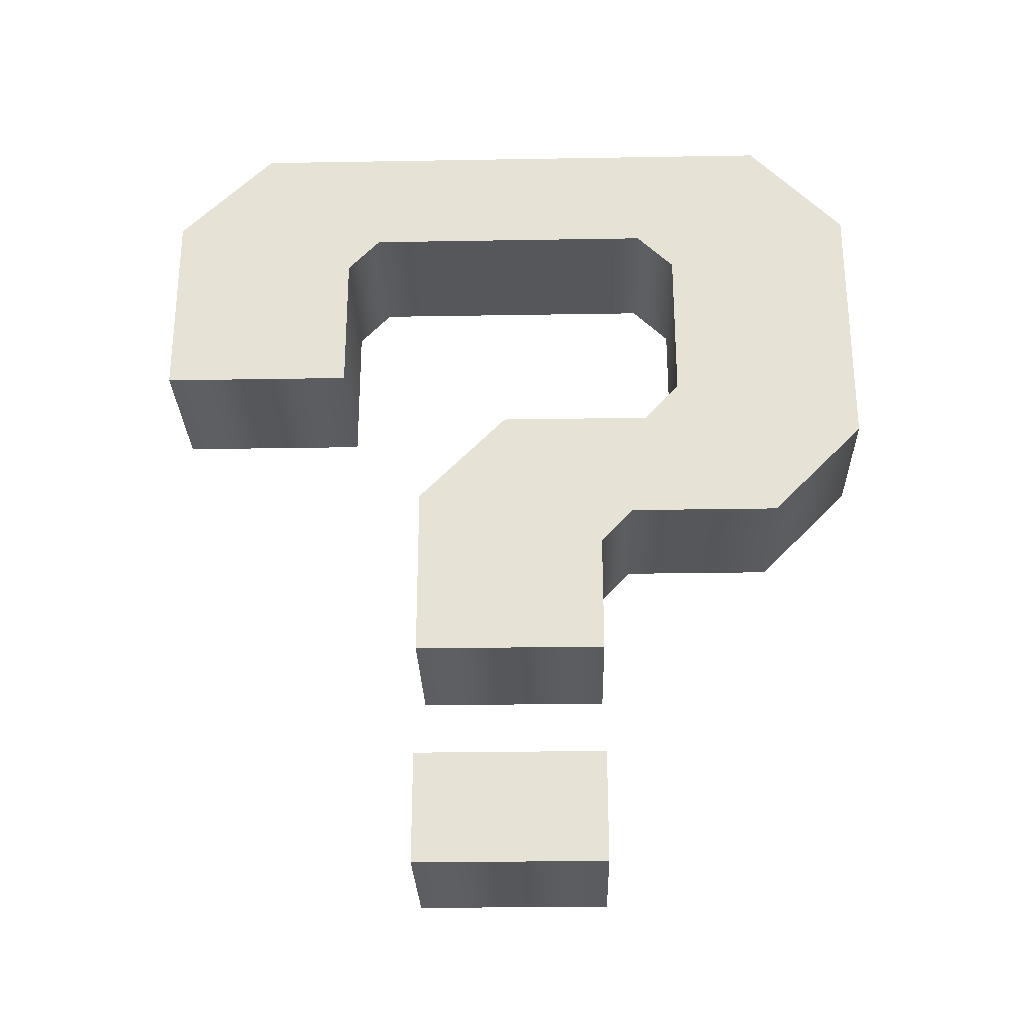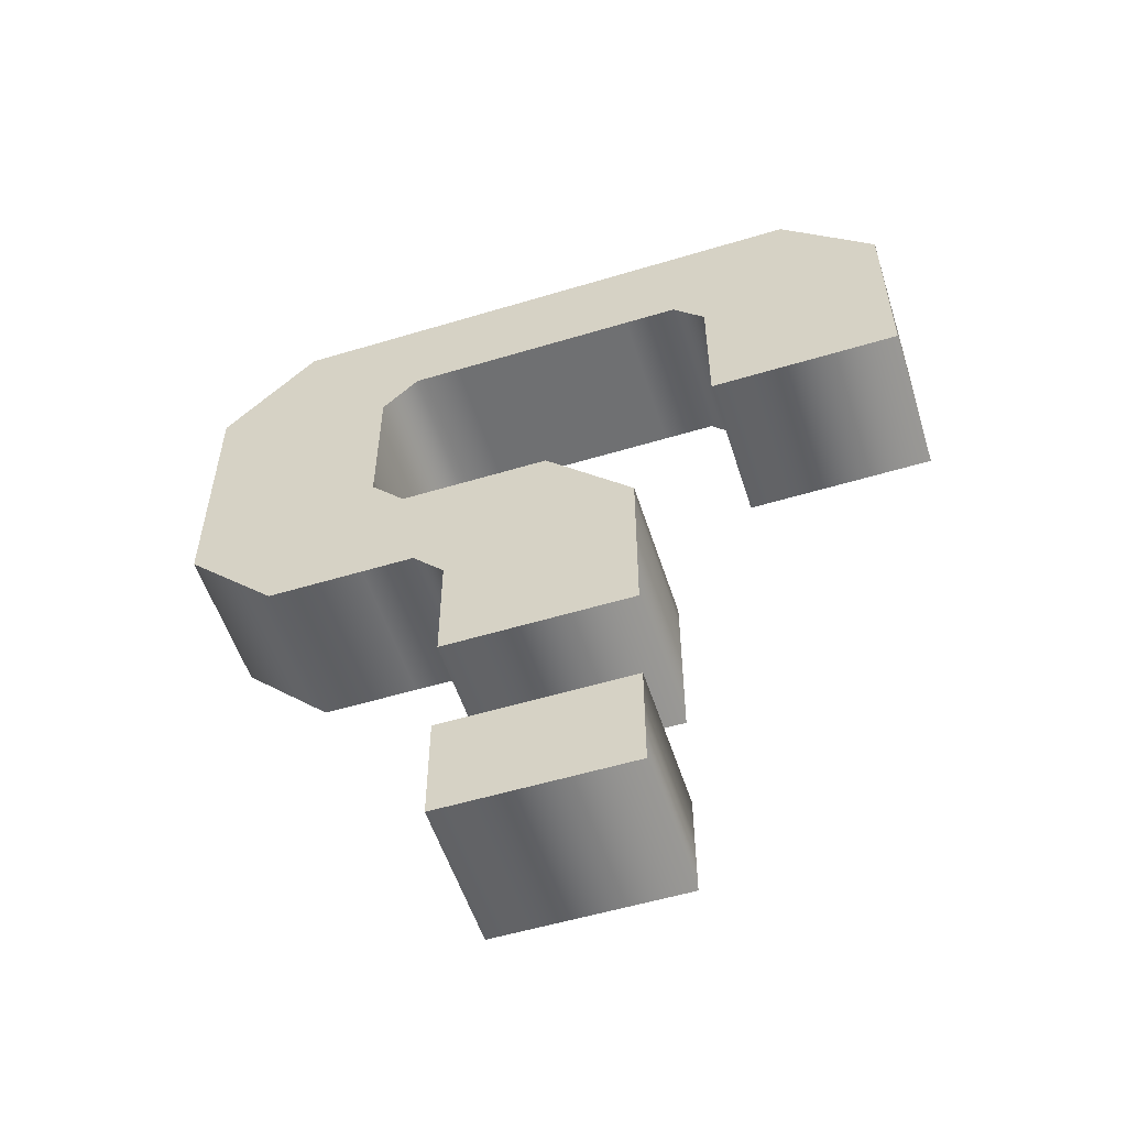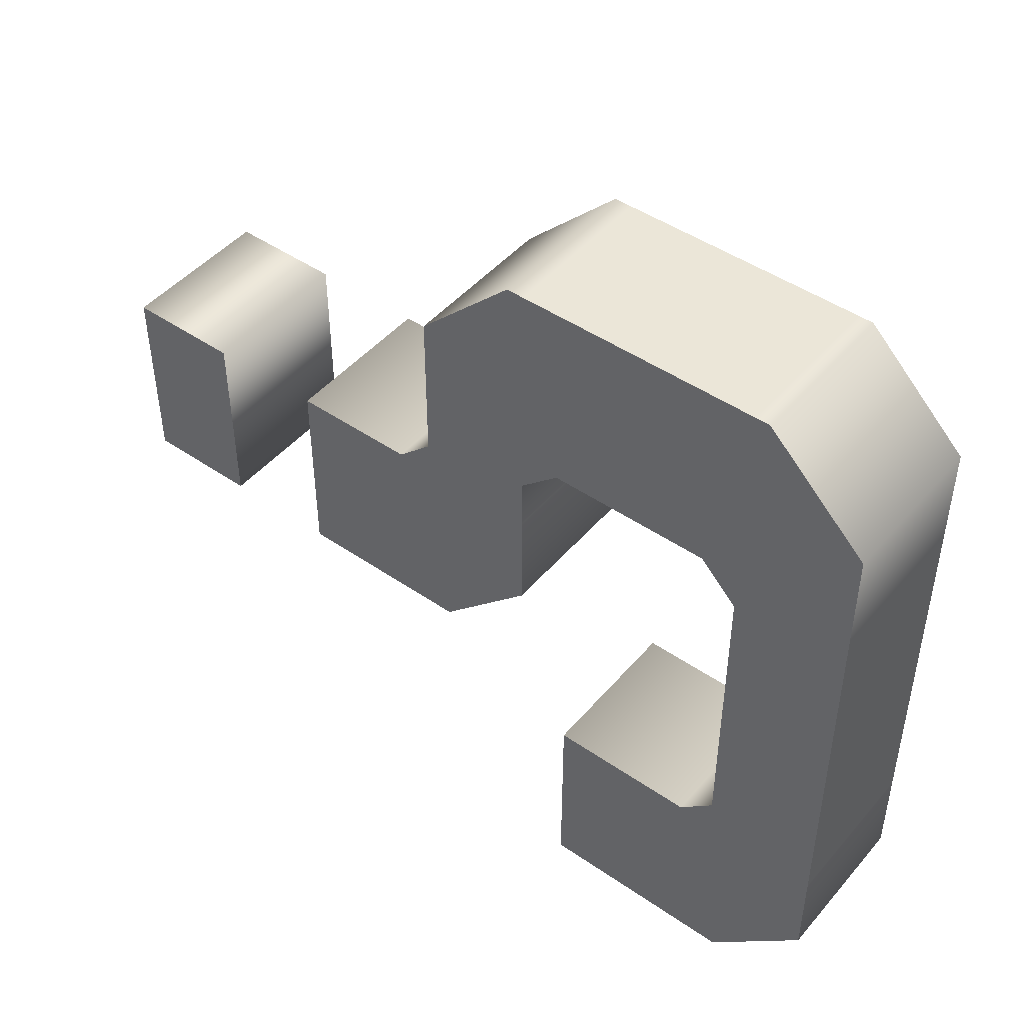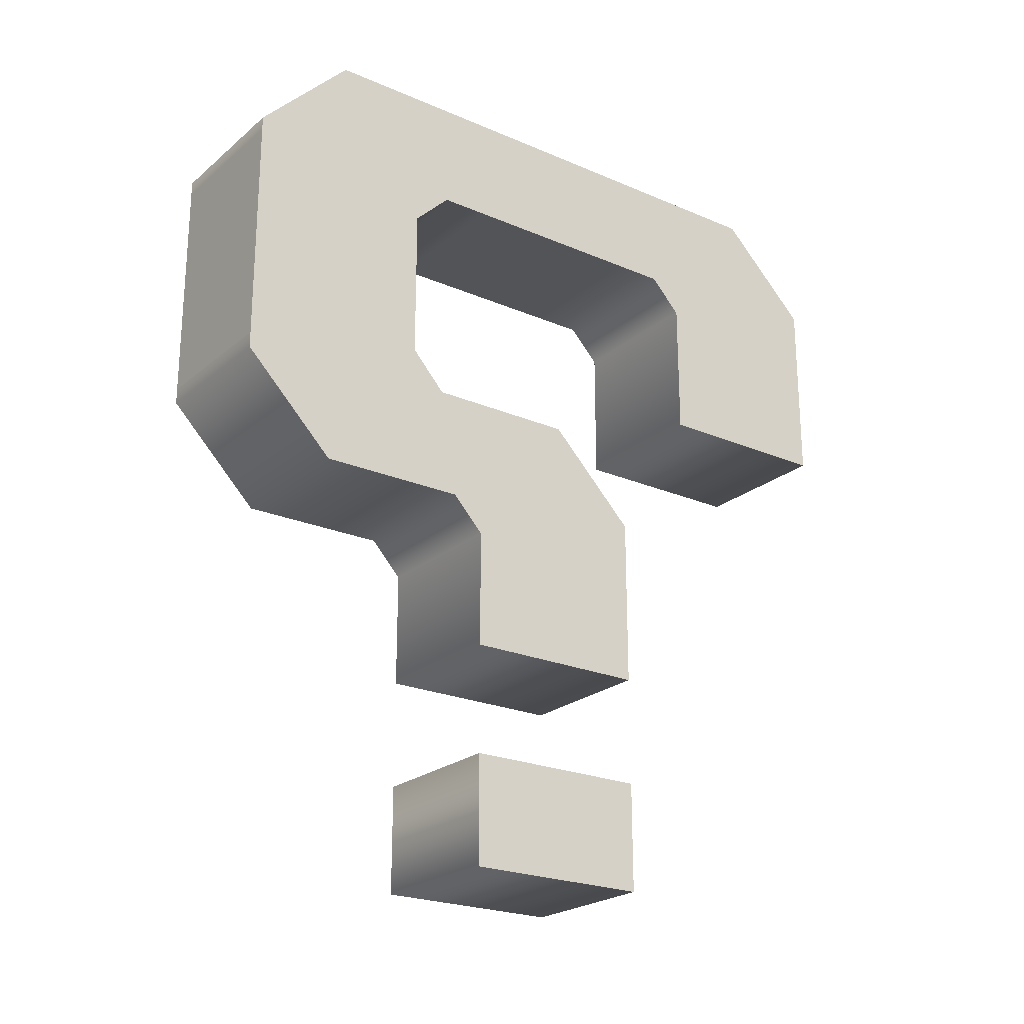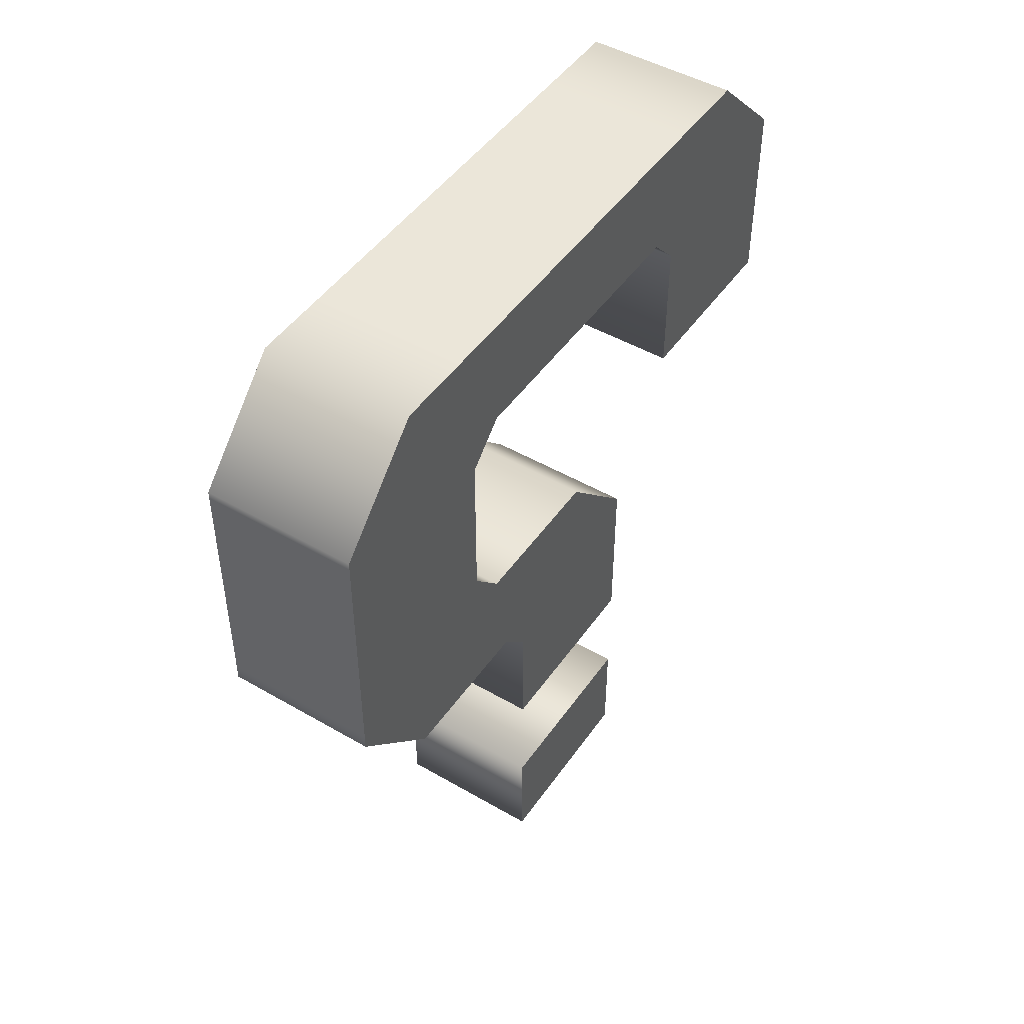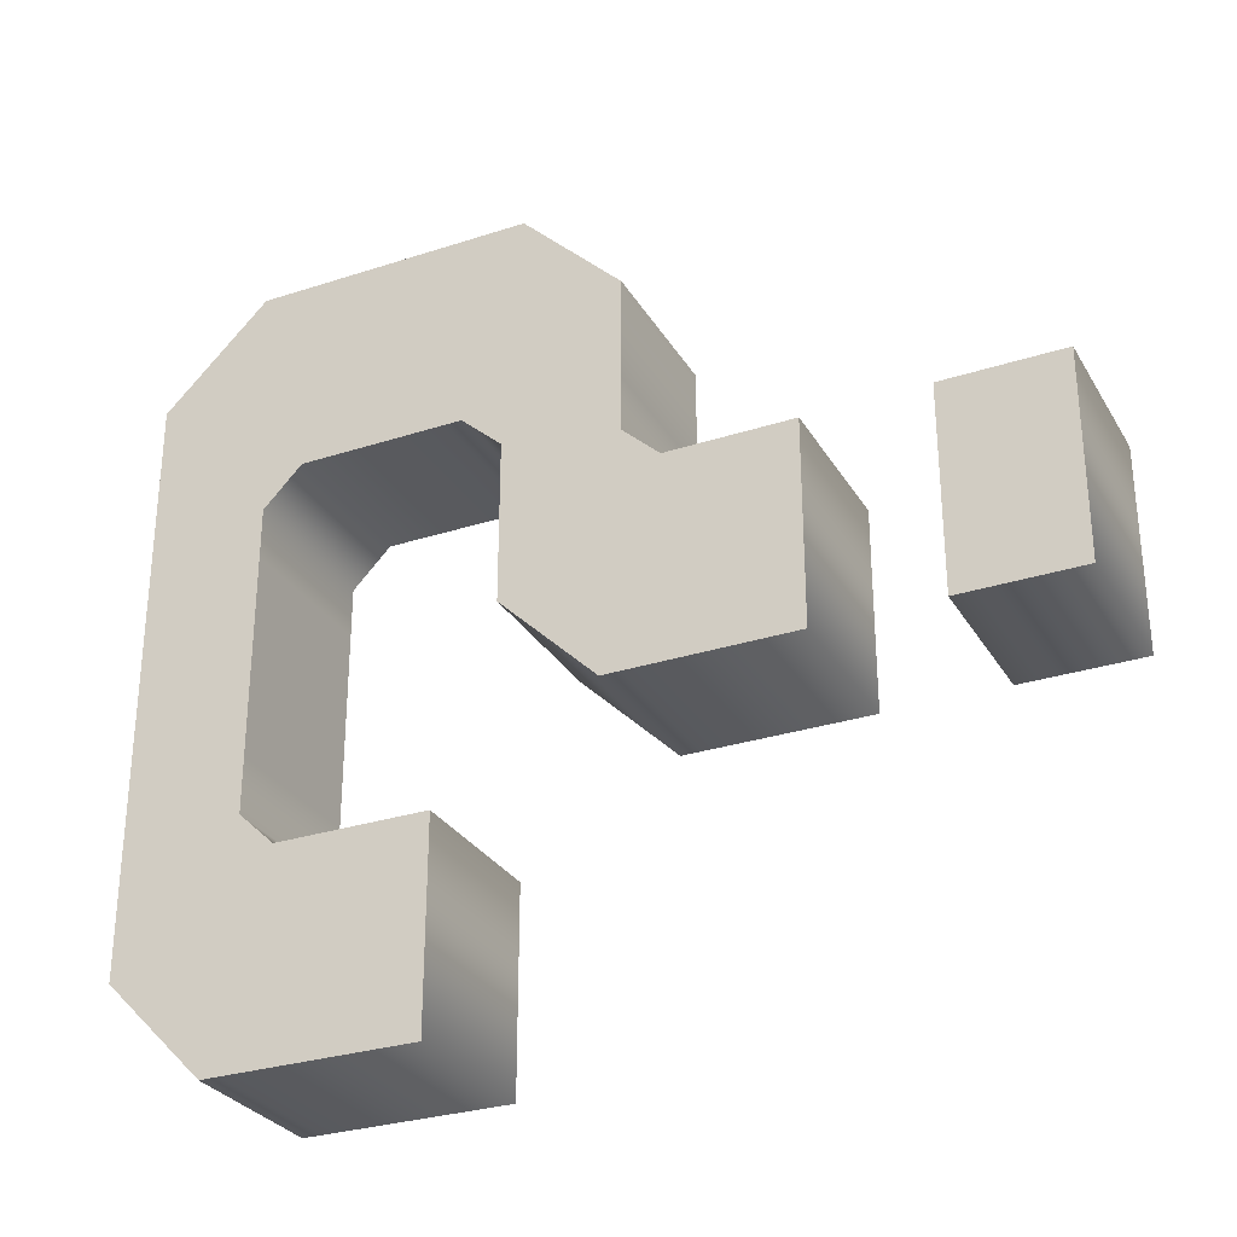
<metadata>
{"format":"obj","ext":"obj","renderer":"f3d","projection":"perspective","resolution":1024,"background":"white","views":[{"elev":-27.4,"azim":-88.5,"up":"+Y"},{"elev":-54.8,"azim":107.7,"up":"+Y"},{"elev":46.6,"azim":128.1,"up":"+Z"},{"elev":-23.1,"azim":53.9,"up":"+Y"},{"elev":47.5,"azim":33.2,"up":"+Y"},{"elev":-29.6,"azim":-64.5,"up":"+Z"}]}
</metadata>
<code>
o CubeQB.001_Cube.001
v -1.141 7.258 5.431
v -1.141 7.258 2.606
v -1.141 7.83 2.606
v -1.141 8.068 2.606
v -1.141 8.068 5.431
v -1.141 10.16 2.606
v -1.141 10.7 2.606
v -1.141 10.7 5.431
v -1.141 12.38 2.606
v -1.141 12.38 4.017
v -1.141 10.91 5.431
v -1.141 10.7 -1.479
v -1.141 10.7 -2.257
v -1.141 10.7 -2.74
v -1.141 12.38 -2.74
v -1.141 12.38 -1.479
v -1.141 8.068 -2.74
v -1.141 8.068 -5.564
v -1.141 10.7 -5.564
v -1.141 10.2 -2.74
v -1.141 10.98 -5.564
v -1.141 12.38 -4.15
v -1.141 10.7 2.054
v -1.141 10.7 1.345
v -1.141 12.38 1.345
v -1.141 7.258 2.089
v -1.141 5.611 2.606
v -1.141 5.611 1.826
v -1.141 5.611 1.345
v -1.141 7.258 1.345
v -1.141 5.611 -1.479
v -1.141 5.902 -1.479
v -1.141 7.258 -0.1539
v -1.141 3.32 1.345
v -1.141 3.32 -1.479
v -1.141 5.096 1.345
v -1.141 0.01097 1.345
v -1.141 0.01097 -1.479
v -1.141 1.665 -1.479
v -1.141 1.665 1.345
v -1.141 5.611 4.052
v -1.141 7.006 5.431
v 1.135 7.258 5.431
v 1.135 8.068 5.431
v 1.135 8.068 2.606
v 1.135 7.83 2.606
v 1.135 7.258 2.606
v 1.135 10.7 5.431
v 1.135 10.7 2.606
v 1.135 10.16 2.606
v 1.135 10.91 5.431
v 1.135 12.38 4.017
v 1.135 12.38 2.606
v 1.135 10.7 -1.479
v 1.135 12.38 -1.479
v 1.135 12.38 -2.74
v 1.135 10.7 -2.74
v 1.135 10.7 -2.257
v 1.135 8.068 -2.74
v 1.135 10.2 -2.74
v 1.135 10.7 -5.564
v 1.135 8.068 -5.564
v 1.135 12.38 -4.15
v 1.135 10.98 -5.564
v 1.135 12.38 1.345
v 1.135 10.7 1.345
v 1.135 10.7 2.054
v 1.135 7.258 2.089
v 1.135 5.611 2.606
v 1.135 7.258 1.345
v 1.135 5.611 1.345
v 1.135 5.611 1.826
v 1.135 7.258 -0.1539
v 1.135 5.902 -1.479
v 1.135 5.611 -1.479
v 1.135 3.32 1.345
v 1.135 5.096 1.345
v 1.135 3.32 -1.479
v 1.135 0.01097 1.345
v 1.135 1.665 1.345
v 1.135 1.665 -1.479
v 1.135 0.01097 -1.479
v 1.135 5.611 4.052
v 1.135 7.006 5.431
g CubeQB.001_Cube.001_CubeQB.001_Cube.001_InterrogationMaterial
f 1 5 4 3 2
f 5 8 7 6 4
f 8 11 10 9 7
f 12 16 15 14 13
f 17 20 14 19 18
f 14 15 22 21 19
f 7 9 25 24 23
f 2 3 26
f 27 2 26 30 29 28
f 24 25 16 12
f 29 30 33 32 31
f 34 36 29 31 35
f 37 40 39 38
f 20 13 14
f 23 6 7
f 41 42 1 2 27
f 36 28 29
f 43 47 46 45 44
f 44 45 50 49 48
f 48 49 53 52 51
f 54 58 57 56 55
f 59 62 61 57 60
f 57 61 64 63 56
f 49 67 66 65 53
f 47 68 46
f 69 72 71 70 68 47
f 66 54 55 65
f 71 75 74 73 70
f 76 78 75 71 77
f 79 82 81 80
f 60 57 58
f 67 49 50
f 83 69 47 43 84
f 77 71 72
f 13 58 54 12
f 12 54 66 24
f 16 55 56 15
f 17 59 60 20
f 4 45 46 3
f 30 70 73 33
f 26 68 70 30
f 36 77 72 28
f 34 76 77 36
f 18 62 59 17
f 15 56 63 22
f 5 44 48 8
f 22 63 64 21
f 31 75 78 35
f 28 72 69 27
f 6 50 45 4
f 37 79 80 40
f 1 43 44 5
f 8 48 51 11
f 39 81 82 38
f 24 66 67 23
f 3 46 68 26
f 10 52 53 9
f 38 82 79 37
f 23 67 50 6
f 20 60 58 13
f 40 80 81 39
f 21 64 61 19
f 41 83 84 42
f 9 53 65 25
f 32 74 75 31
f 42 84 43 1
f 33 73 74 32
f 19 61 62 18
f 27 69 83 41
f 35 78 76 34
f 25 65 55 16
f 11 51 52 10

</code>
